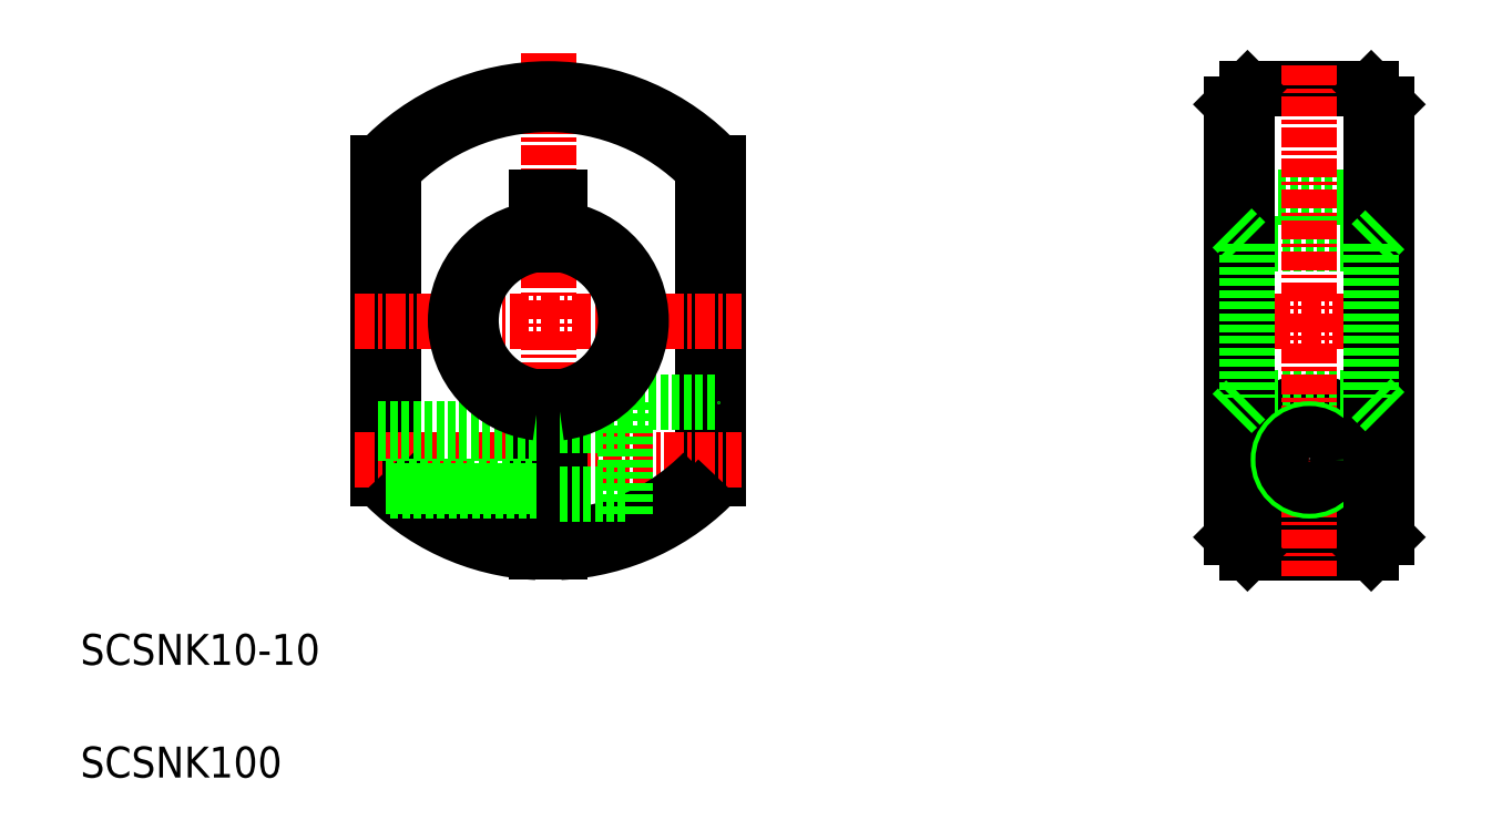
<metadata>
{"format":"dxf","ext":"dxf","renderer":"ezdxf+matplotlib","layout":"modelspace","background":"white","min_lineweight":24,"dpi":150}
</metadata>
<code>
0
SECTION
2
ENTITIES
0
TEXT
8
0
10
38.3
20
85.98
30
0
40
2
1
SCSNK100
0
LINE
8
0
10
112.8
20
123.5
30
0
11
122.8
21
123.5
31
0
0
LINE
8
0
10
113.8
20
130.5
30
0
11
121.8
21
130.5
31
0
0
CIRCLE
8
0
10
117.8
20
106.5
30
0
40
3.75
0
CIRCLE
8
0
10
117.8
20
106.5
30
0
40
2.25
0
LINE
8
0
10
113.8
20
120.5
30
0
11
121.8
21
120.5
31
0
0
LINE
8
0
10
113.8
20
110.5
30
0
11
121.8
21
110.5
31
0
0
LINE
8
CENTER
10
111.3
20
115.5
30
0
11
124.3
21
115.5
31
0
0
LINE
8
CENTER
10
112.5
20
106.5
30
0
11
123
21
106.5
31
0
0
LINE
8
0
10
113.8
20
100.5
30
0
11
121.8
21
100.5
31
0
0
LINE
8
0
10
78.56
20
105.7
30
0
11
78.56
21
125.3
31
0
0
LINE
8
0
10
58.56
20
105.7
30
0
11
58.56
21
125.3
31
0
0
LINE
8
CENTER
10
68.56
20
132.9
30
0
11
68.56
21
99.05
31
0
0
LINE
8
0
10
79.56
20
125.7
30
0
11
79.56
21
105.3
31
0
0
LINE
8
0
10
57.56
20
125.7
30
0
11
57.56
21
105.3
31
0
0
LINE
8
0
10
113.8
20
130.5
30
0
11
113.8
21
100.5
31
0
0
LINE
8
0
10
112.8
20
129.5
30
0
11
112.8
21
101.5
31
0
0
LINE
8
CENTER
10
117.8
20
132
30
0
11
117.8
21
99.03
31
0
0
LINE
8
0
10
73.56
20
110.3
30
0
11
79.56
21
110.3
31
0
0
LINE
8
0
10
73.56
20
102.8
30
0
11
76.46
21
102.8
31
0
0
LINE
8
CENTER
10
56.06
20
115.5
30
0
11
81.06
21
115.5
31
0
0
LINE
8
CENTER
10
56.06
20
106.5
30
0
11
81.06
21
106.5
31
0
0
ARC
8
0
10
68.56
20
115.5
30
0
40
15
50
272.9
51
317.2
0
ARC
8
0
10
68.56
20
115.5
30
0
40
14
50
273.1
51
315.6
0
LINE
8
0
10
73.56
20
110.3
30
0
11
73.56
21
102.8
31
0
0
LINE
8
0
10
67.81
20
110.6
30
0
11
67.81
21
100.5
31
0
0
LINE
8
0
10
69.31
20
110.6
30
0
11
69.31
21
100.5
31
0
0
ARC
8
0
10
68.56
20
115.5
30
0
40
15
50
222.8
51
267.1
0
ARC
8
0
10
68.56
20
115.5
30
0
40
14
50
224.4
51
266.9
0
LINE
8
0
10
57.56
20
108.5
30
0
11
67.81
21
108.5
31
0
0
LINE
8
0
10
58.36
20
104.5
30
0
11
67.81
21
104.5
31
0
0
LINE
8
0
10
58.04
20
104.8
30
0
11
67.81
21
104.8
31
0
0
LINE
8
0
10
57.56
20
108.2
30
0
11
67.81
21
108.2
31
0
0
ARC
8
0
10
68.56
20
115.5
30
0
40
5
50
98.63
51
261.4
0
ARC
8
0
10
68.56
20
115.5
30
0
40
5
50
278.6
51
81.37
0
LINE
8
0
10
69.31
20
108.8
30
0
11
73.56
21
108.8
31
0
0
LINE
8
0
10
69.31
20
104.3
30
0
11
73.56
21
104.3
31
0
0
LINE
8
0
10
67.81
20
123.5
30
0
11
69.31
21
123.5
31
0
0
LINE
8
0
10
67.81
20
123.5
30
0
11
67.81
21
120.5
31
0
0
LINE
8
0
10
69.31
20
123.5
30
0
11
69.31
21
120.5
31
0
0
LINE
8
0
10
112.8
20
101.5
30
0
11
113.8
21
100.5
31
0
0
CIRCLE
8
0
10
117.8
20
106.5
30
0
40
2
0
CIRCLE
8
0
10
117.8
20
106.5
30
0
40
1.694
0
LINE
8
0
10
112.8
20
129.5
30
0
11
113.8
21
130.5
31
0
0
LINE
8
0
10
122.8
20
129.5
30
0
11
122.8
21
101.5
31
0
0
LINE
8
0
10
121.8
20
130.5
30
0
11
121.8
21
100.5
31
0
0
LINE
8
0
10
121.8
20
100.5
30
0
11
122.8
21
101.5
31
0
0
LINE
8
0
10
121.8
20
130.5
30
0
11
122.8
21
129.5
31
0
0
ARC
8
0
10
68.56
20
115.5
30
0
40
14
50
44.42
51
135.6
0
ARC
8
0
10
68.56
20
115.5
30
0
40
15
50
42.83
51
137.2
0
TEXT
8
0
10
38.3
20
93.27
30
0
40
2
1
SCSNK10-10
0
ARC
8
0
10
68.56
20
115.5
30
0
40
6
50
97.18
51
262.8
0
ARC
8
0
10
68.56
20
115.5
30
0
40
6
50
277.2
51
82.82
0
LINE
8
0
10
112.8
20
121.5
30
0
11
113.8
21
120.5
31
0
0
LINE
8
0
10
121.8
20
120.5
30
0
11
122.8
21
121.5
31
0
0
LINE
8
0
10
112.8
20
109.5
30
0
11
113.8
21
110.5
31
0
0
LINE
8
0
10
121.8
20
110.5
30
0
11
122.8
21
109.5
31
0
0
LINE
8
0
10
113.8
20
120.5
30
0
11
113.8
21
110.5
31
0
0
LINE
8
0
10
121.8
20
120.5
30
0
11
121.8
21
110.5
31
0
0
ENDSEC
0
EOF

</code>
